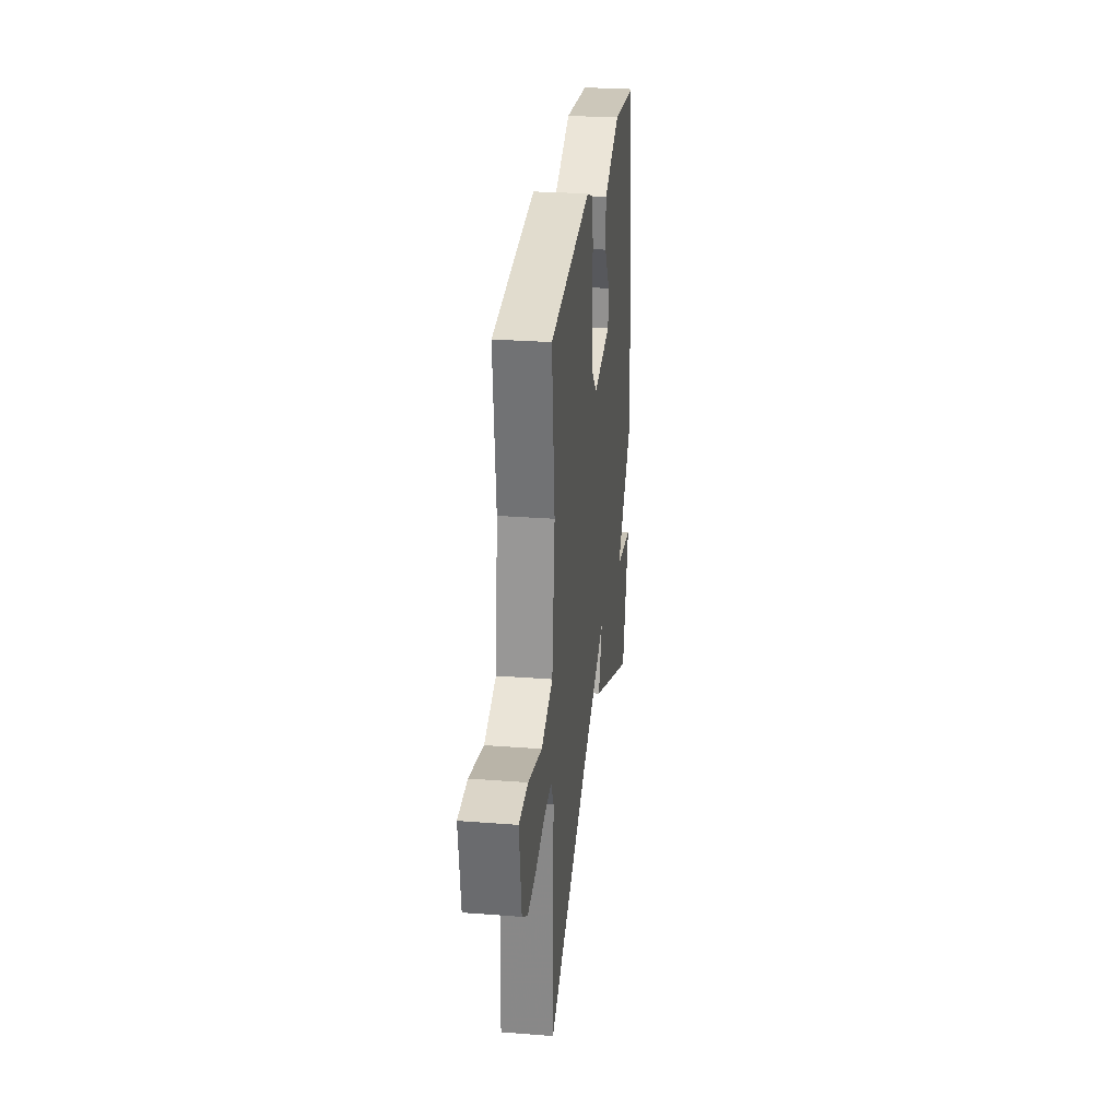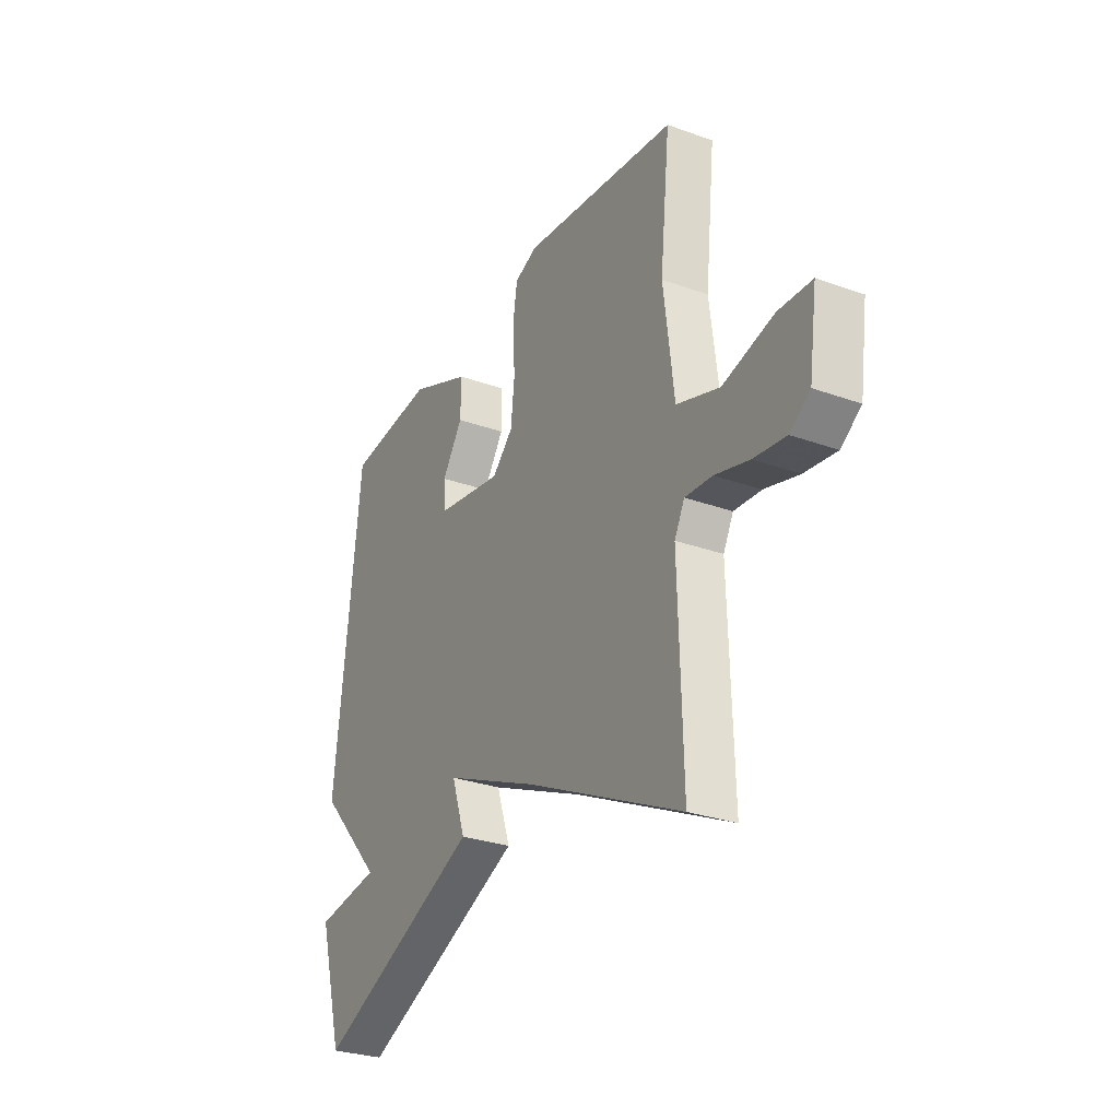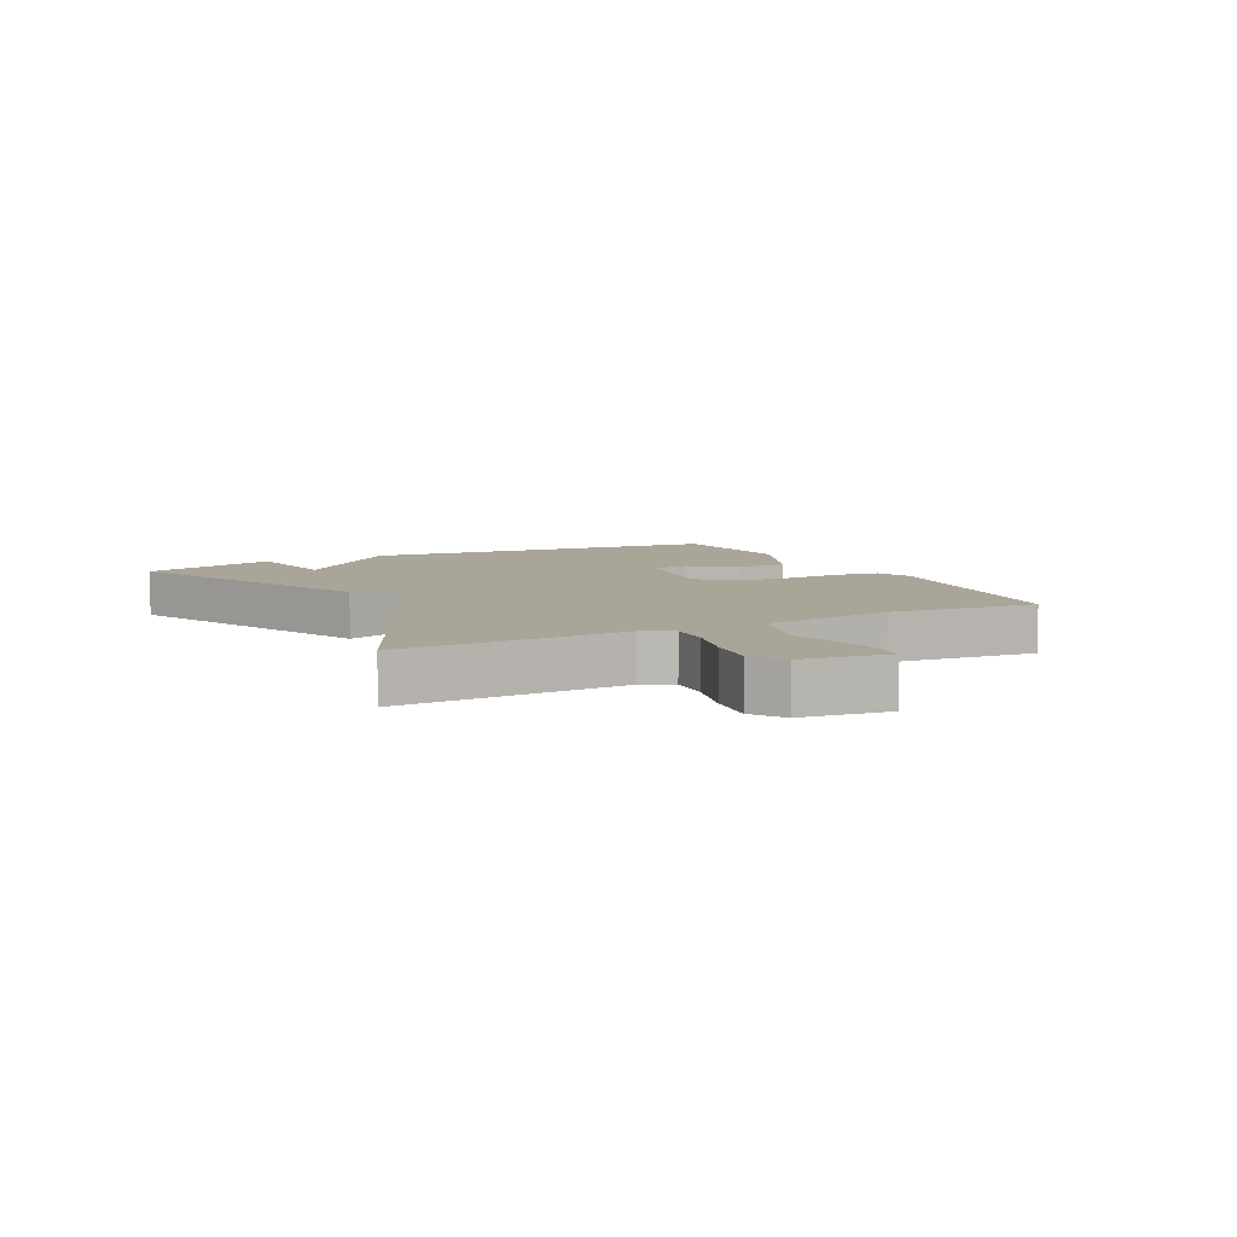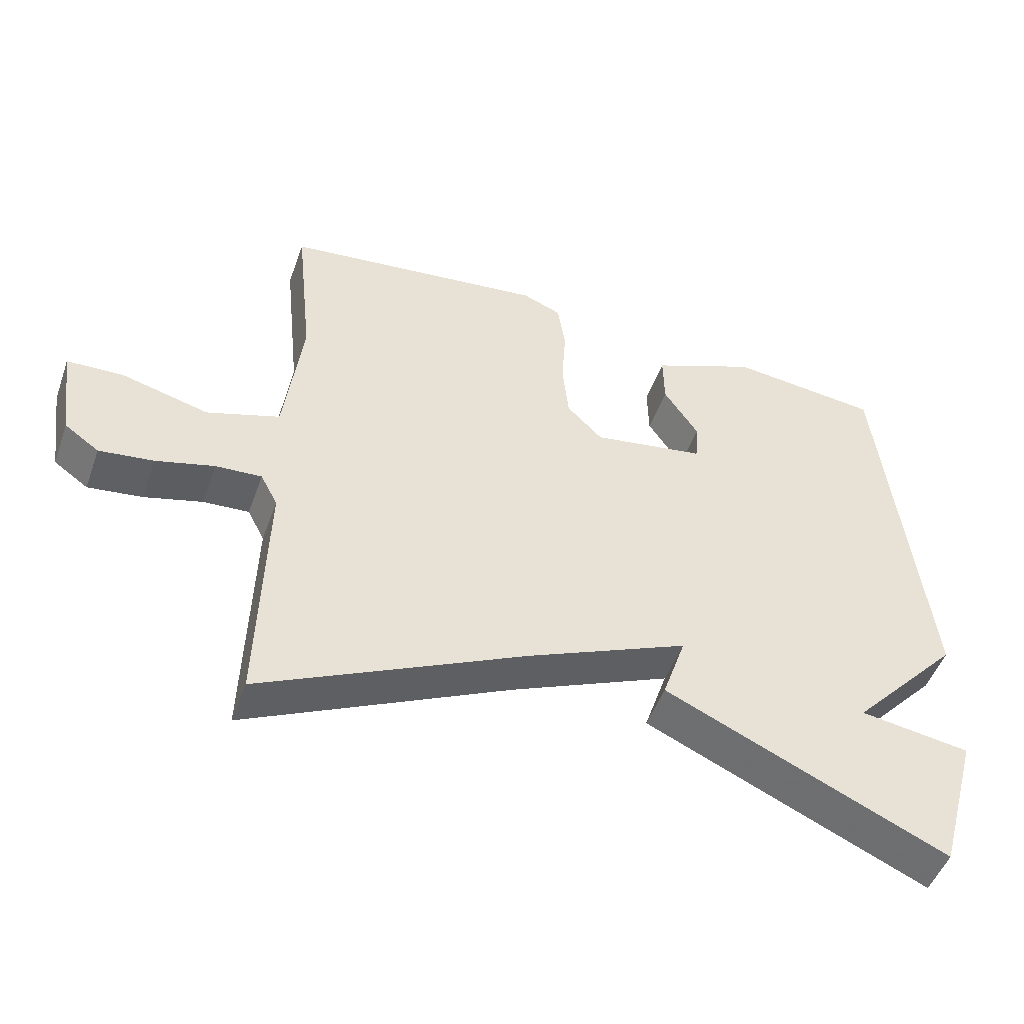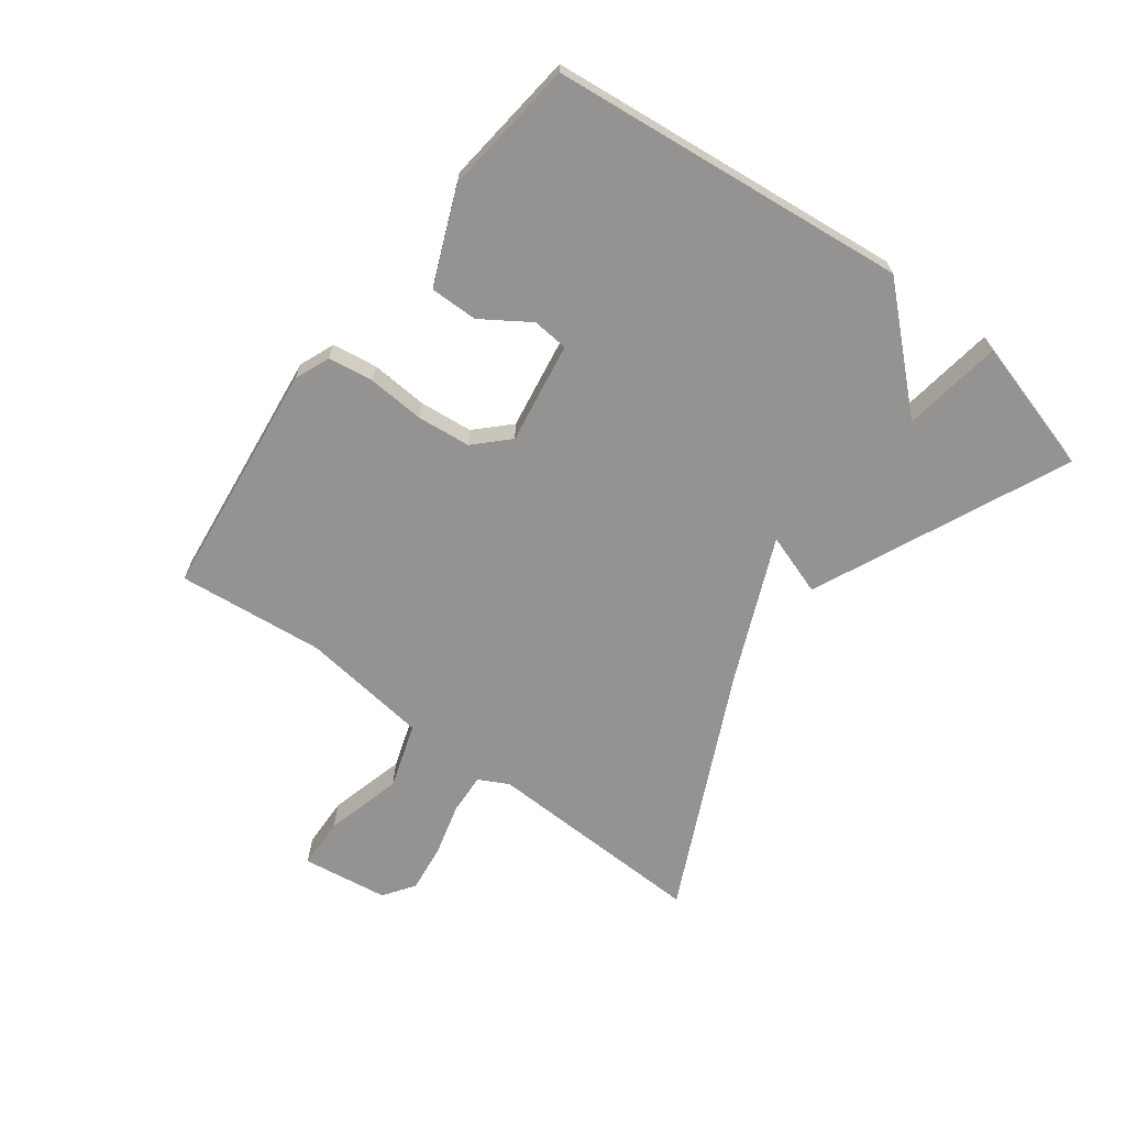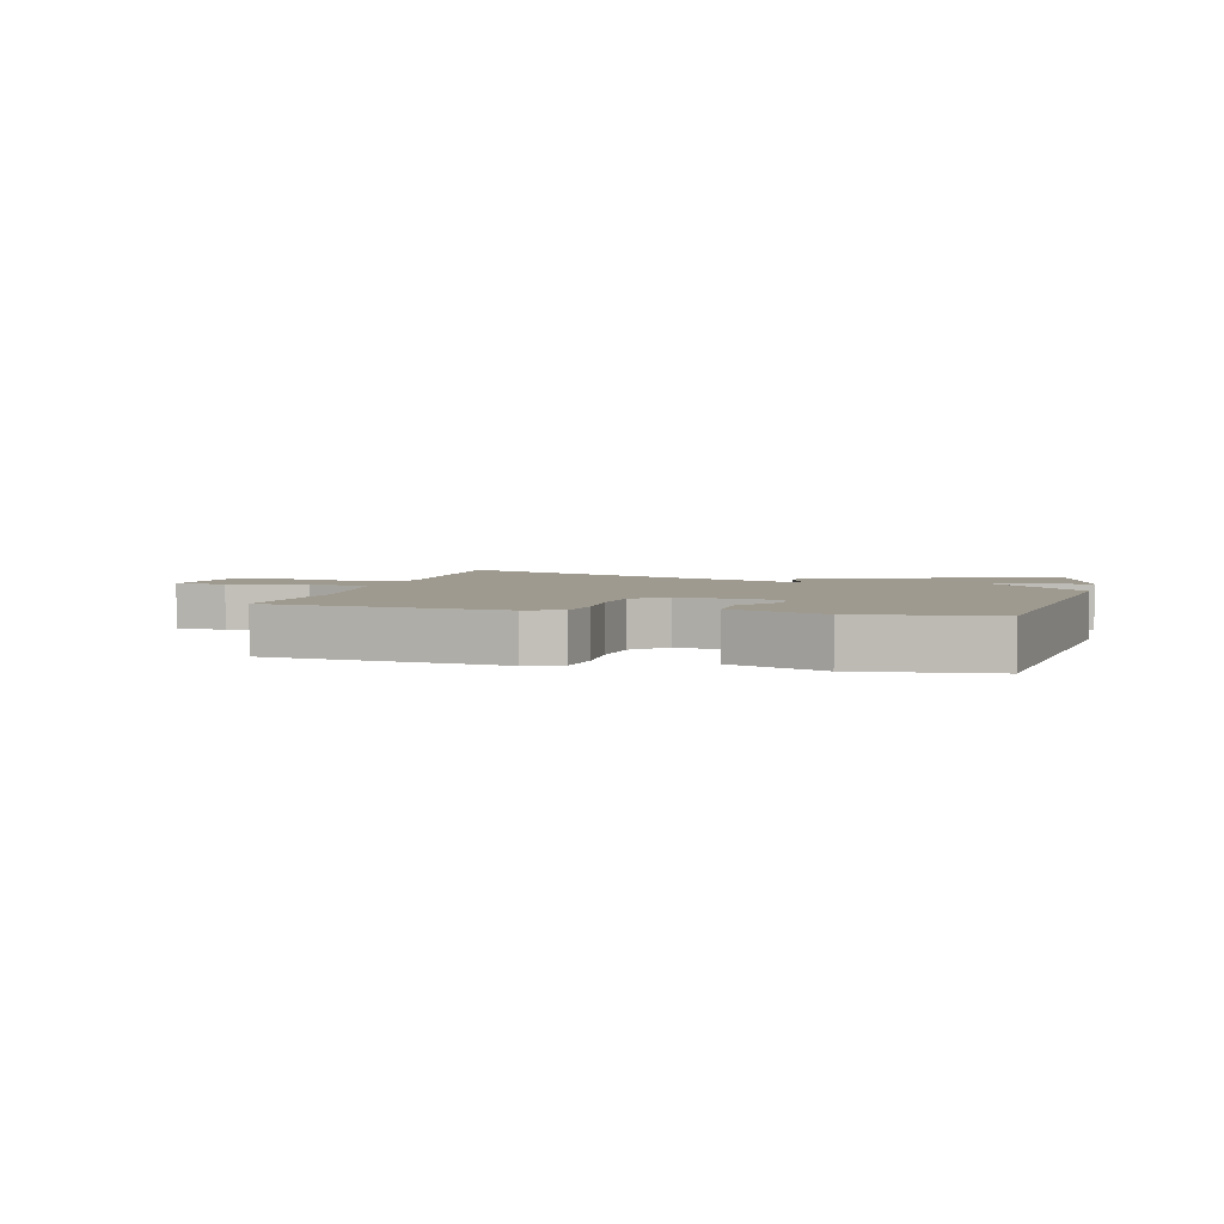
<metadata>
{"format":"obj","ext":"obj","renderer":"f3d","projection":"perspective","resolution":1024,"background":"white","views":[{"elev":27.6,"azim":-83.3,"up":"+Z"},{"elev":-29.1,"azim":-118.2,"up":"+Z"},{"elev":7.4,"azim":-117.3,"up":"+Y"},{"elev":-49.5,"azim":-19.5,"up":"+Z"},{"elev":-66.8,"azim":53.1,"up":"+Y"},{"elev":3.7,"azim":14.2,"up":"+Y"}]}
</metadata>
<code>
v -0.5 0.07 -0.5
v -0.49 0.07 -0.138
v -0.515 0.07 -0.09
v -0.582 0.07 -0.094
v -0.667 0.07 -0.117
v -0.746 0.07 -0.127
v -0.796 0.07 -0.092
v -0.816 0.07 0.048
v -0.733 0.07 0.051
v -0.607 0.07 0.018
v -0.501 0.07 0.053
v -0.475 0.07 0.261
v -0.5 0.07 0.5
v -0.115 0.07 0.546
v -0.058 0.07 0.523
v -0.047 0.07 0.45
v -0.053 0.07 0.357
v -0.044 0.07 0.27
v 0.008 0.07 0.218
v 0.173 0.07 0.245
v 0.178 0.07 0.304
v 0.127 0.07 0.381
v 0.126 0.07 0.459
v 0.28 0.07 0.524
v 0.5 0.07 0.5
v 0.562 0.07 -0.081
v 0.4 0.07 -0.257
v 0.562 0.07 -0.281
v 0.5 0.07 -0.5
v 0.087 0.07 -0.315
v 0.121 0.07 -0.214
v -0.113 0.07 -0.315
v -0.5 0 -0.5
v -0.49 0 -0.138
v -0.515 0 -0.09
v -0.582 0 -0.094
v -0.667 0 -0.117
v -0.746 0 -0.127
v -0.796 0 -0.092
v -0.816 0 0.048
v -0.733 0 0.051
v -0.607 0 0.018
v -0.501 0 0.053
v -0.475 0 0.261
v -0.5 0 0.5
v -0.115 0 0.546
v -0.058 0 0.523
v -0.047 0 0.45
v -0.053 0 0.357
v -0.044 0 0.27
v 0.008 0 0.218
v 0.173 0 0.245
v 0.178 0 0.304
v 0.127 0 0.381
v 0.126 0 0.459
v 0.28 0 0.524
v 0.5 0 0.5
v 0.562 0 -0.081
v 0.4 0 -0.257
v 0.562 0 -0.281
v 0.5 0 -0.5
v 0.087 0 -0.315
v 0.121 0 -0.214
v -0.113 0 -0.315
f 29 30 31
f 27 28 29
f 27 29 31
f 26 27 31
f 24 25 26
f 23 24 26
f 22 23 26
f 21 22 26
f 20 21 26
f 19 20 26 31
f 18 19 31 32
f 15 16 17
f 14 15 17
f 13 14 17
f 12 13 17
f 17 18 32
f 12 17 32
f 11 12 32
f 8 9 10
f 7 8 10
f 6 7 10
f 5 6 10
f 4 5 10
f 3 4 10 11
f 2 3 11 32
f 1 2 32
f 63 62 61
f 61 60 59
f 63 61 59
f 63 59 58
f 58 57 56
f 58 56 55
f 58 55 54
f 58 54 53
f 58 53 52
f 63 58 52 51
f 64 63 51 50
f 49 48 47
f 49 47 46
f 49 46 45
f 49 45 44
f 64 50 49
f 64 49 44
f 64 44 43
f 42 41 40
f 42 40 39
f 42 39 38
f 42 38 37
f 42 37 36
f 43 42 36 35
f 64 43 35 34
f 64 34 33
f 1 33 34 2
f 2 34 35 3
f 3 35 36 4
f 4 36 37 5
f 5 37 38 6
f 6 38 39 7
f 7 39 40 8
f 8 40 41 9
f 9 41 42 10
f 10 42 43 11
f 11 43 44 12
f 12 44 45 13
f 13 45 46 14
f 14 46 47 15
f 15 47 48 16
f 16 48 49 17
f 17 49 50 18
f 18 50 51 19
f 19 51 52 20
f 20 52 53 21
f 21 53 54 22
f 22 54 55 23
f 23 55 56 24
f 24 56 57 25
f 25 57 58 26
f 26 58 59 27
f 27 59 60 28
f 28 60 61 29
f 29 61 62 30
f 30 62 63 31
f 31 63 64 32
f 32 64 33 1

</code>
